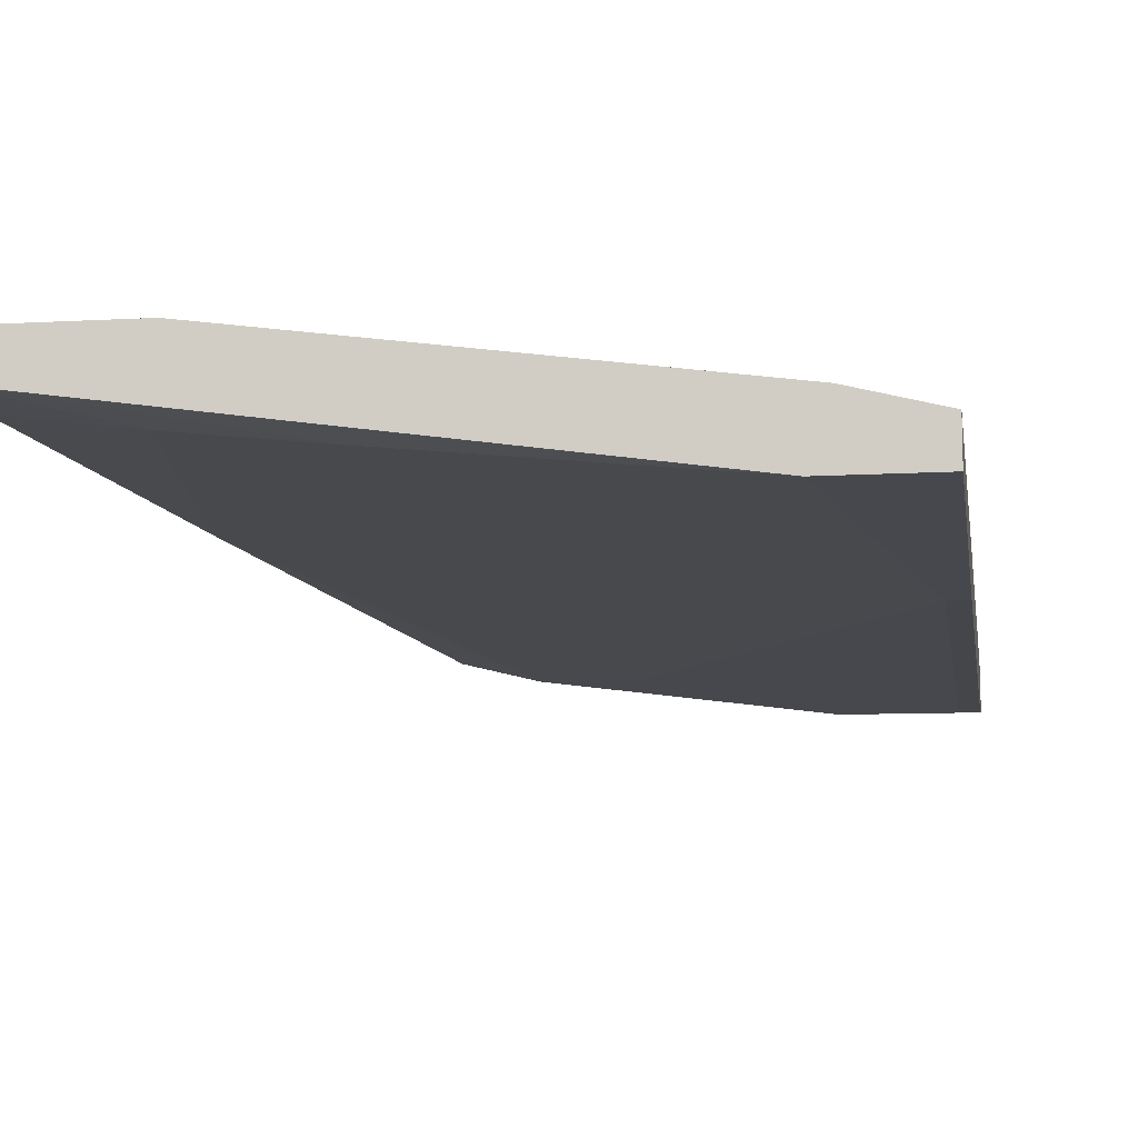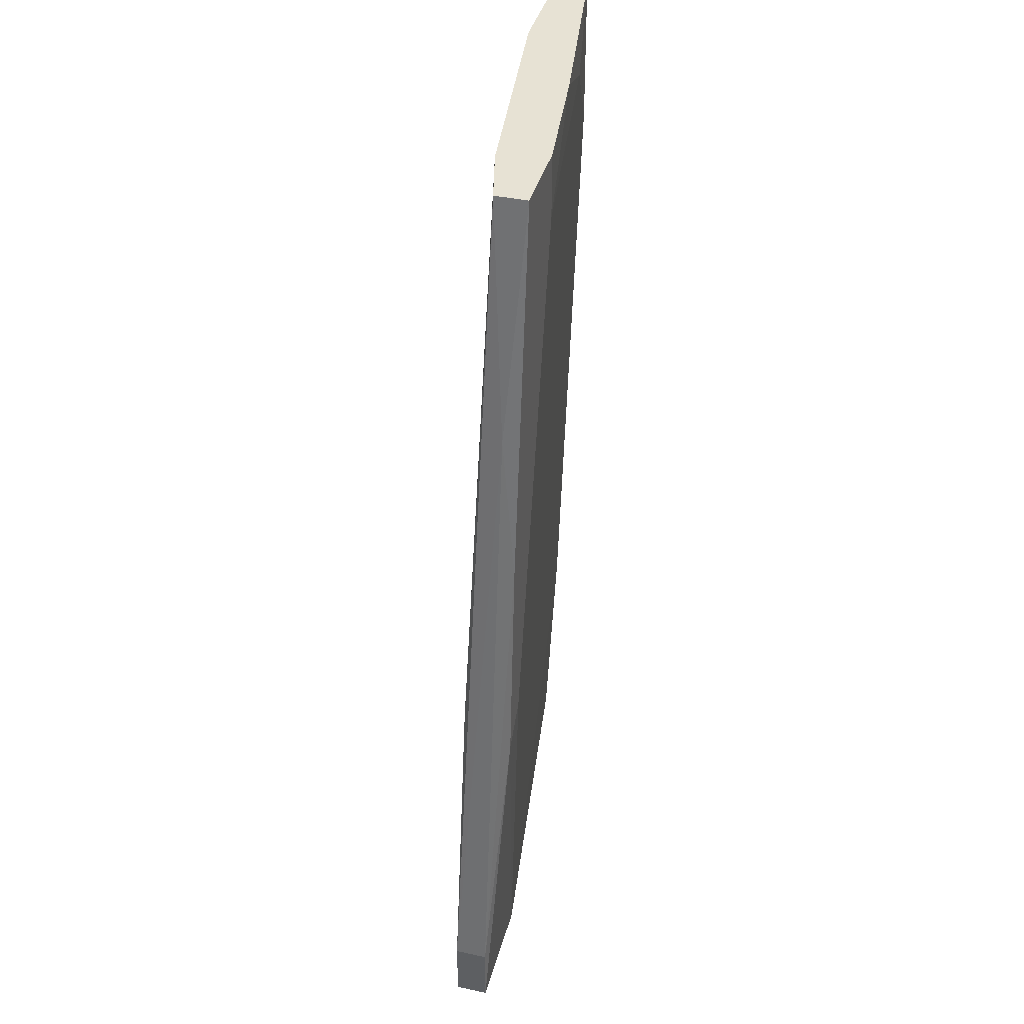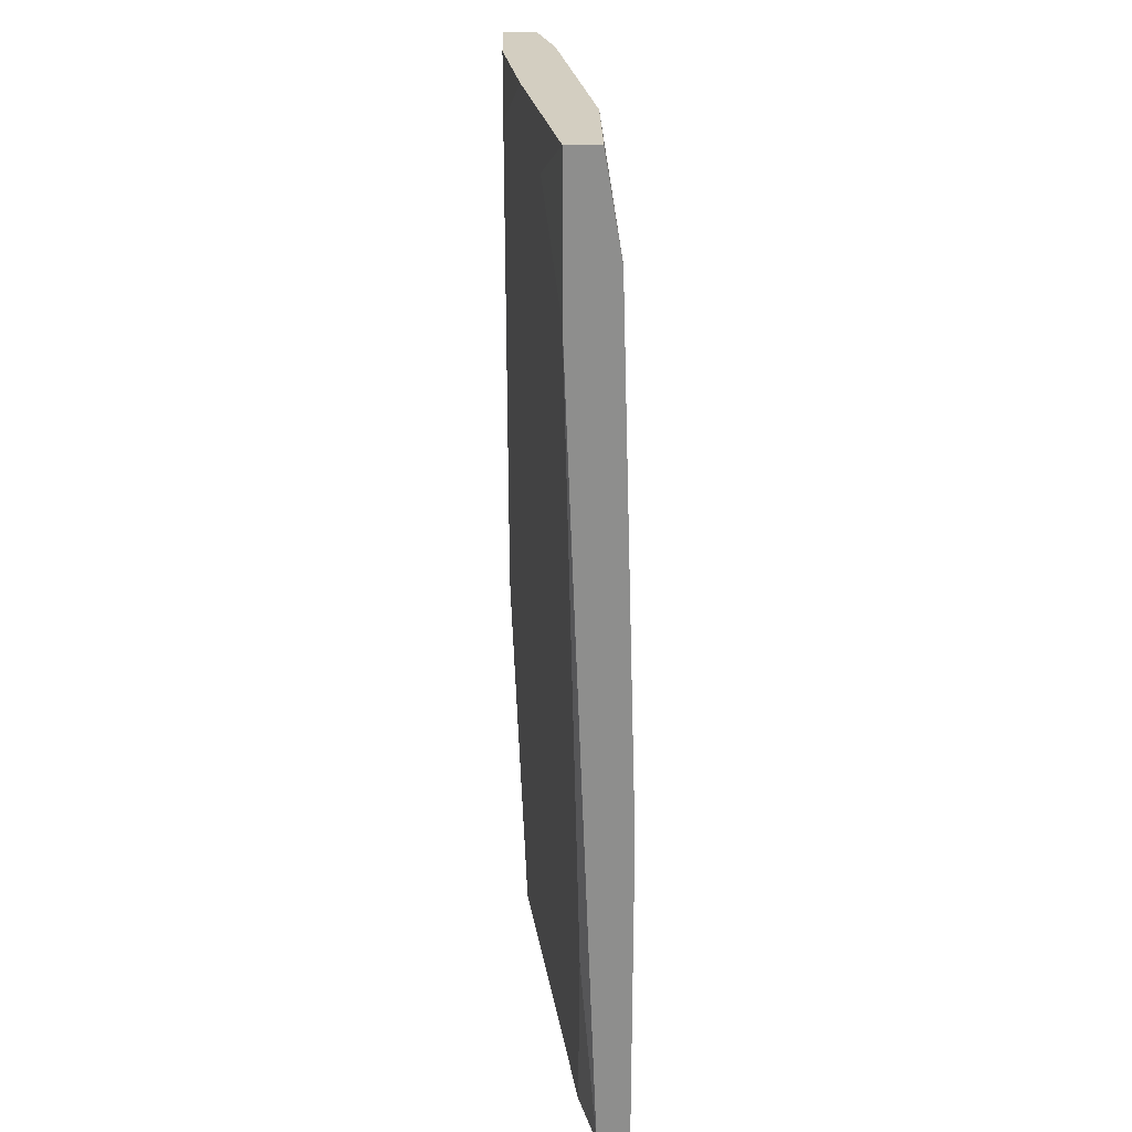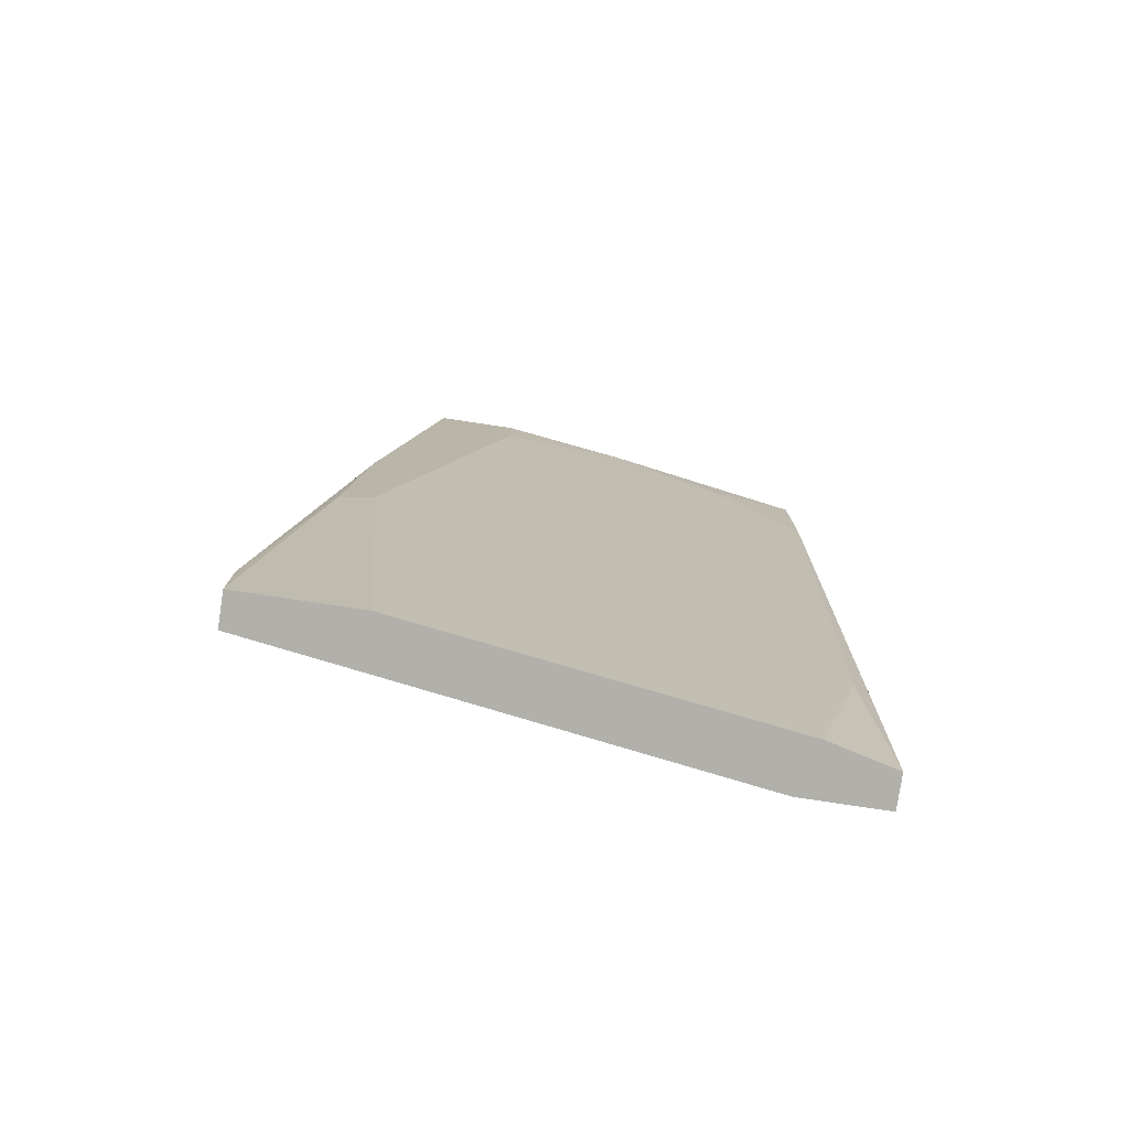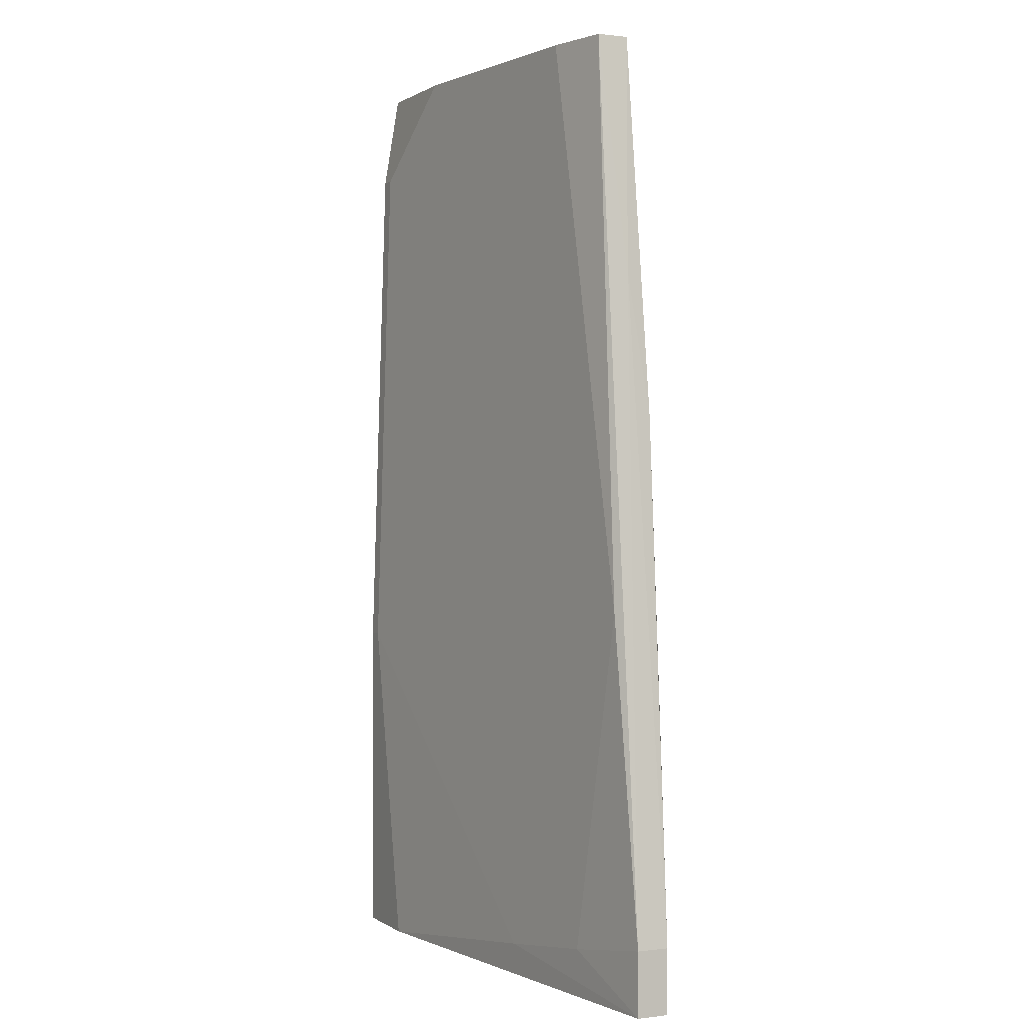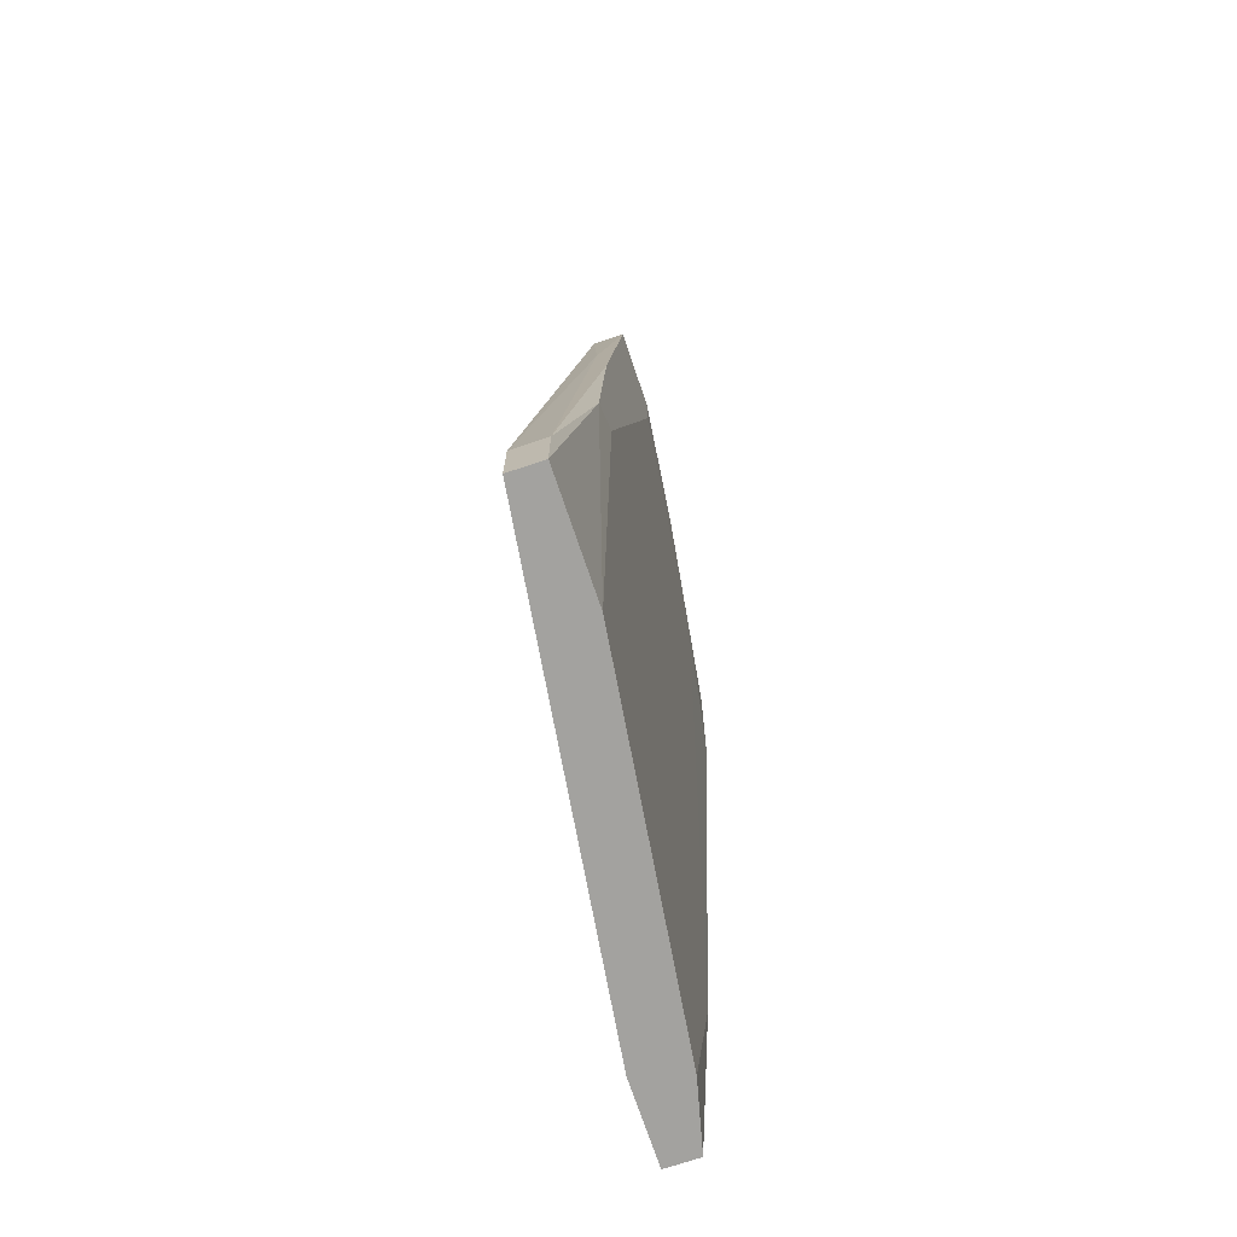
<metadata>
{"format":"obj","ext":"obj","renderer":"f3d","projection":"perspective","resolution":1024,"background":"white","views":[{"elev":-11.7,"azim":-172.3,"up":"+Y"},{"elev":39.9,"azim":105.0,"up":"+Z"},{"elev":25.2,"azim":-91.1,"up":"+Z"},{"elev":-78.5,"azim":171.4,"up":"+Z"},{"elev":0.6,"azim":64.7,"up":"+Z"},{"elev":-72.4,"azim":108.6,"up":"+Z"}]}
</metadata>
<code>
v 0.1119 0.000281 -0.01258
v 0.1119 -0.004547 -0.009356
v 0.1071 -0.006153 -0.04316
v 0.09901 -0.004547 0.04856
v 0.07006 -0.006153 -0.04799
v 0.07327 -0.002937 0.04373
v 0.06523 -0.01098 -0.01418
v 0.06523 -0.009371 0.0389
v 0.06523 -0.006153 -0.02866
v 0.1167 -0.001328 -0.04154
v 0.1167 -0.001328 -0.04799
v 0.1167 -0.004547 -0.04154
v 0.1167 -0.004547 -0.04799
v 0.1087 -0.001328 0.02442
v 0.1087 0.000281 -0.009356
v 0.1054 -0.001328 -0.04799
v 0.1054 -0.002937 0.04856
v 0.1054 0.000281 0.04856
v 0.07488 -0.007763 0.04856
v 0.09579 -0.007763 -0.04476
v 0.07166 -0.01098 -0.04799
v 0.08936 -0.006153 0.0389
v 0.1103 0.000281 0.009934
v 0.0974 0.000281 0.04211
v 0.0974 0.000281 0.04856
v 0.08454 -0.001328 0.04856
v 0.06362 -0.01098 -0.04799
v 0.06362 -0.01098 -0.01418
v 0.06362 -0.009371 0.0389
v 0.06362 -0.007763 -0.04799
v 0.06362 -0.007763 0.04856
v 0.06362 -0.004547 0.03406
v 0.06362 -0.004547 0.04856
f 2 4 22
f 21 30 16
f 17 33 4
f 33 17 18
f 33 30 27
f 30 21 27
f 24 18 1
f 10 12 13
f 21 16 13
f 4 33 31
f 33 27 31
f 21 13 20
f 30 33 32
f 9 30 32
f 27 21 7
f 21 20 7
f 7 20 2
f 12 17 2
f 17 4 2
f 16 30 5
f 30 9 5
f 9 16 5
f 1 10 11
f 16 1 11
f 10 13 11
f 13 16 11
f 8 4 19
f 4 31 19
f 31 8 19
f 33 18 26
f 9 24 15
f 16 9 15
f 1 16 15
f 24 1 15
f 8 31 29
f 31 27 29
f 7 8 29
f 12 10 14
f 17 12 14
f 18 17 14
f 13 12 3
f 20 13 3
f 2 20 3
f 12 2 3
f 24 9 6
f 32 33 6
f 9 32 6
f 33 26 6
f 26 24 6
f 27 7 28
f 29 27 28
f 7 29 28
f 10 1 23
f 1 18 23
f 14 10 23
f 18 14 23
f 18 24 25
f 26 18 25
f 24 26 25
f 4 8 22
f 8 7 22
f 7 2 22

</code>
